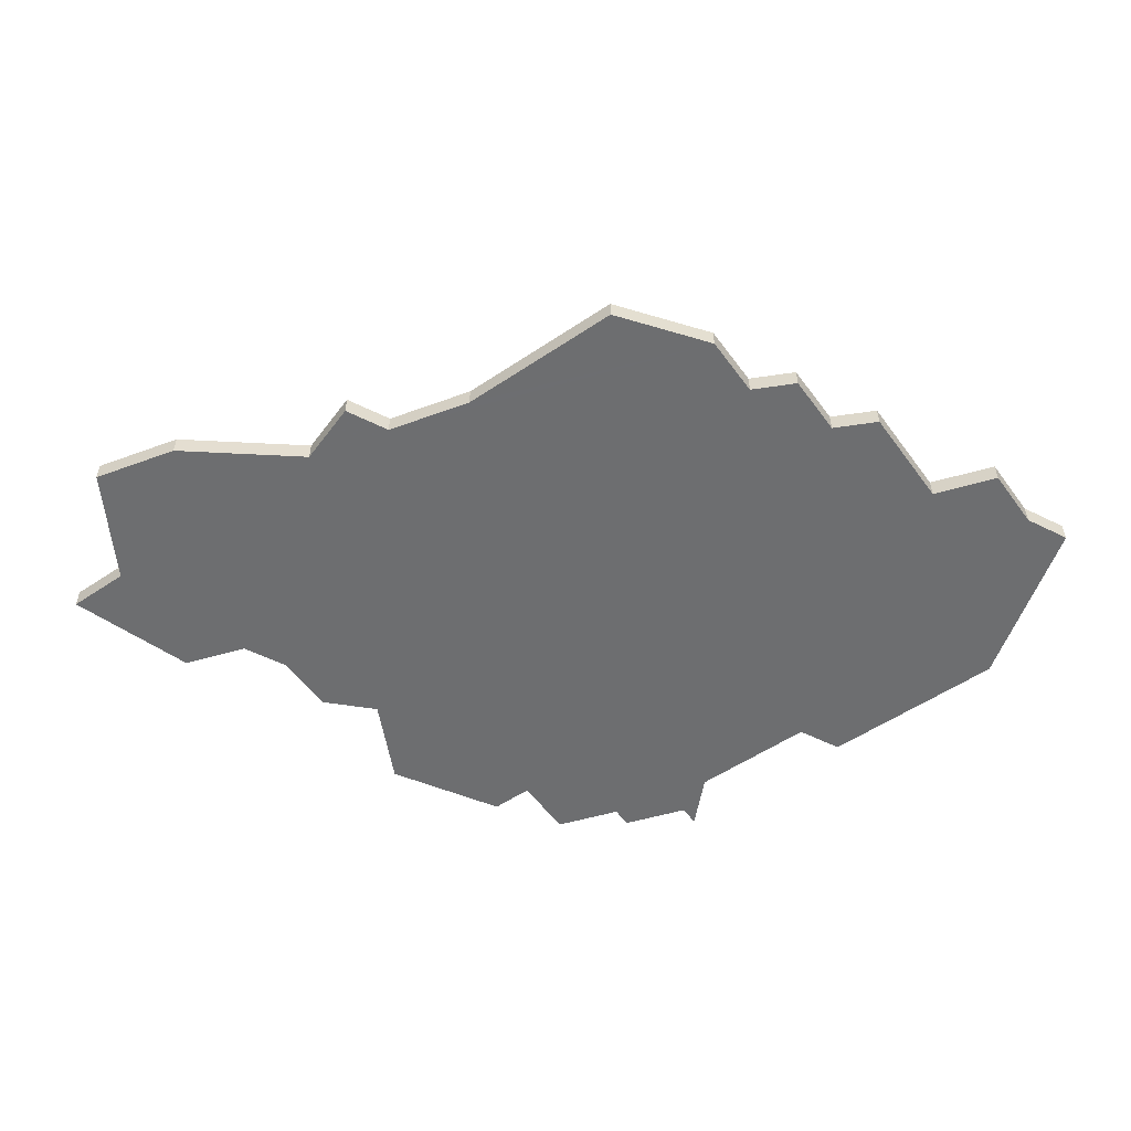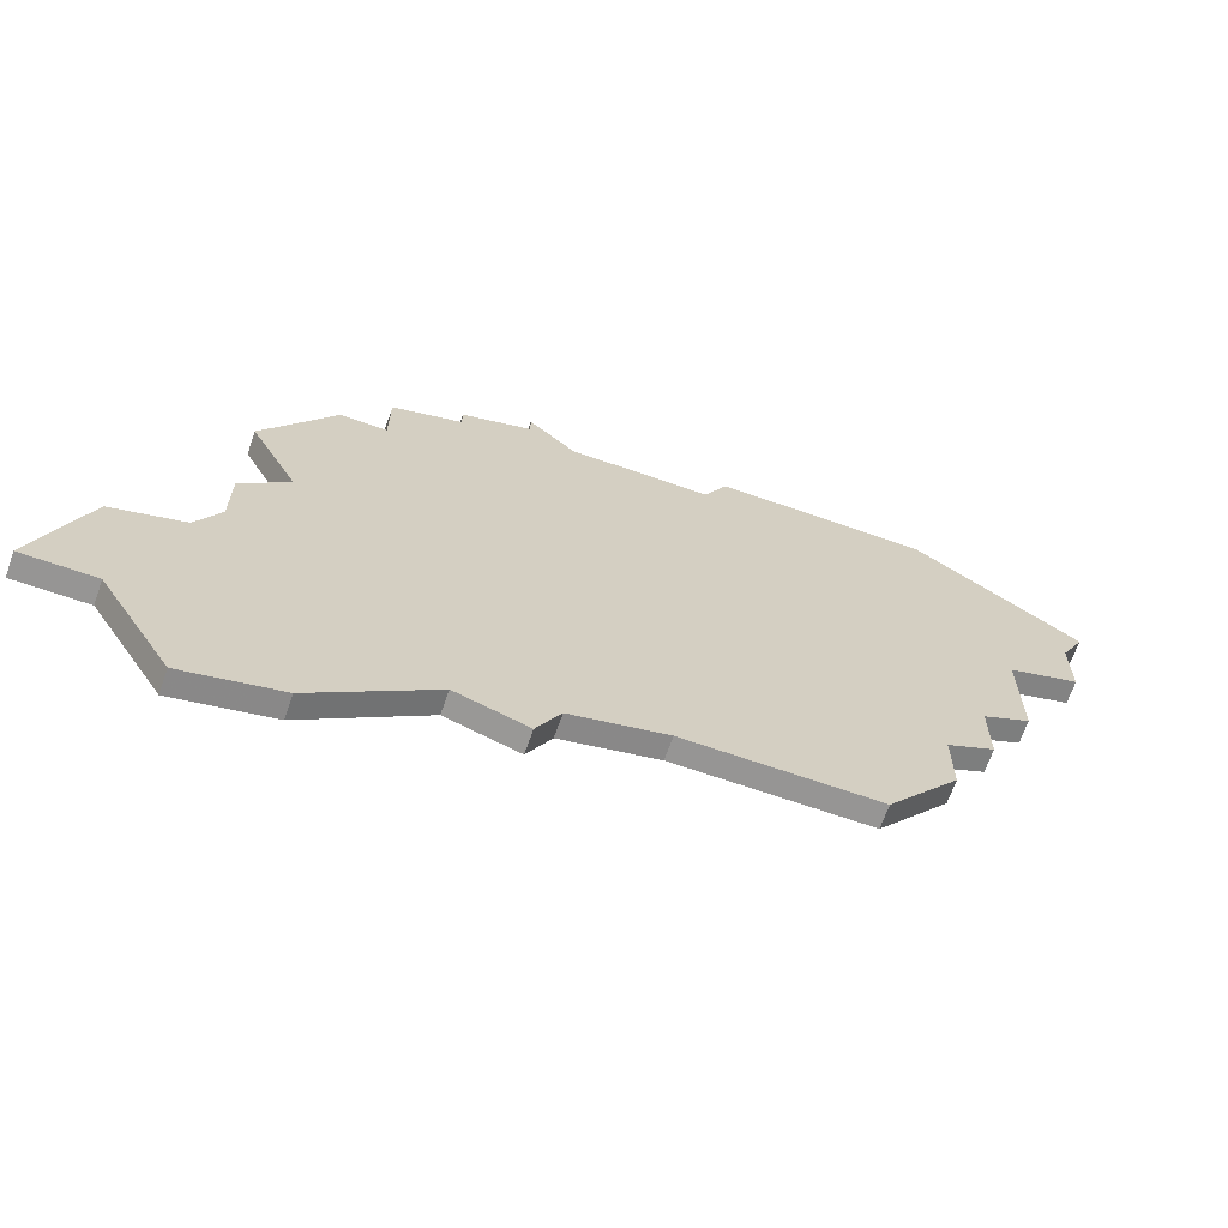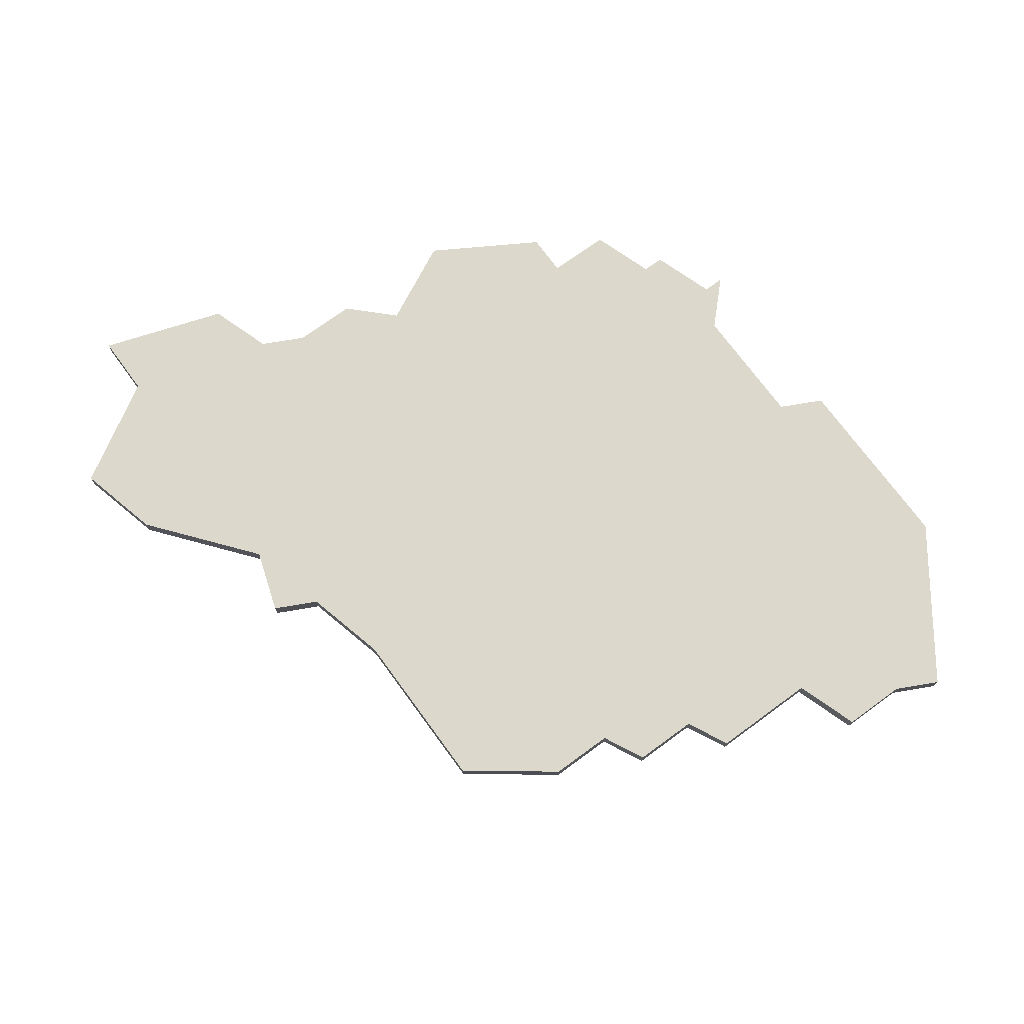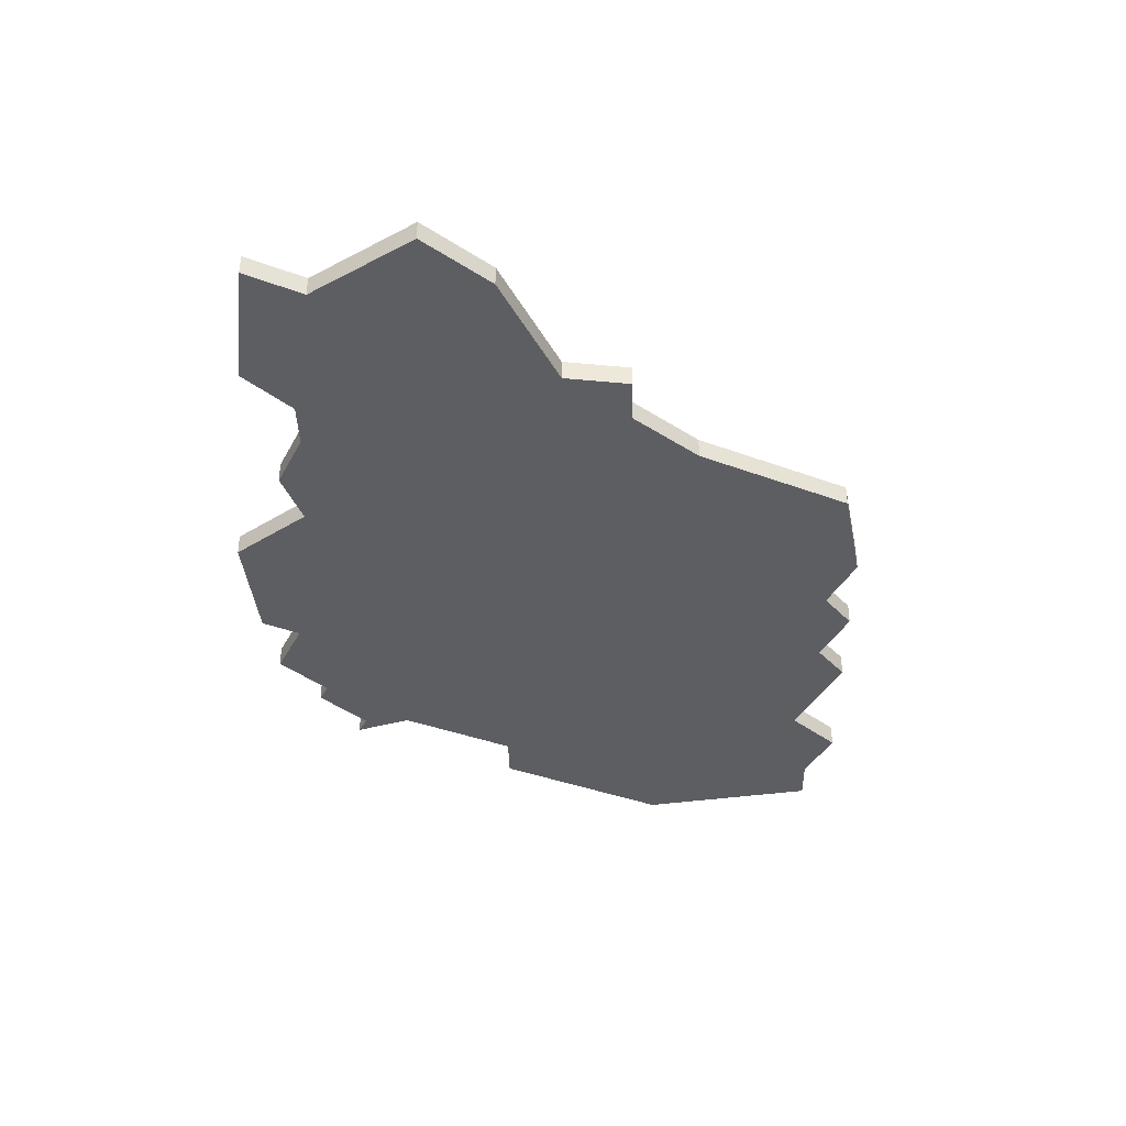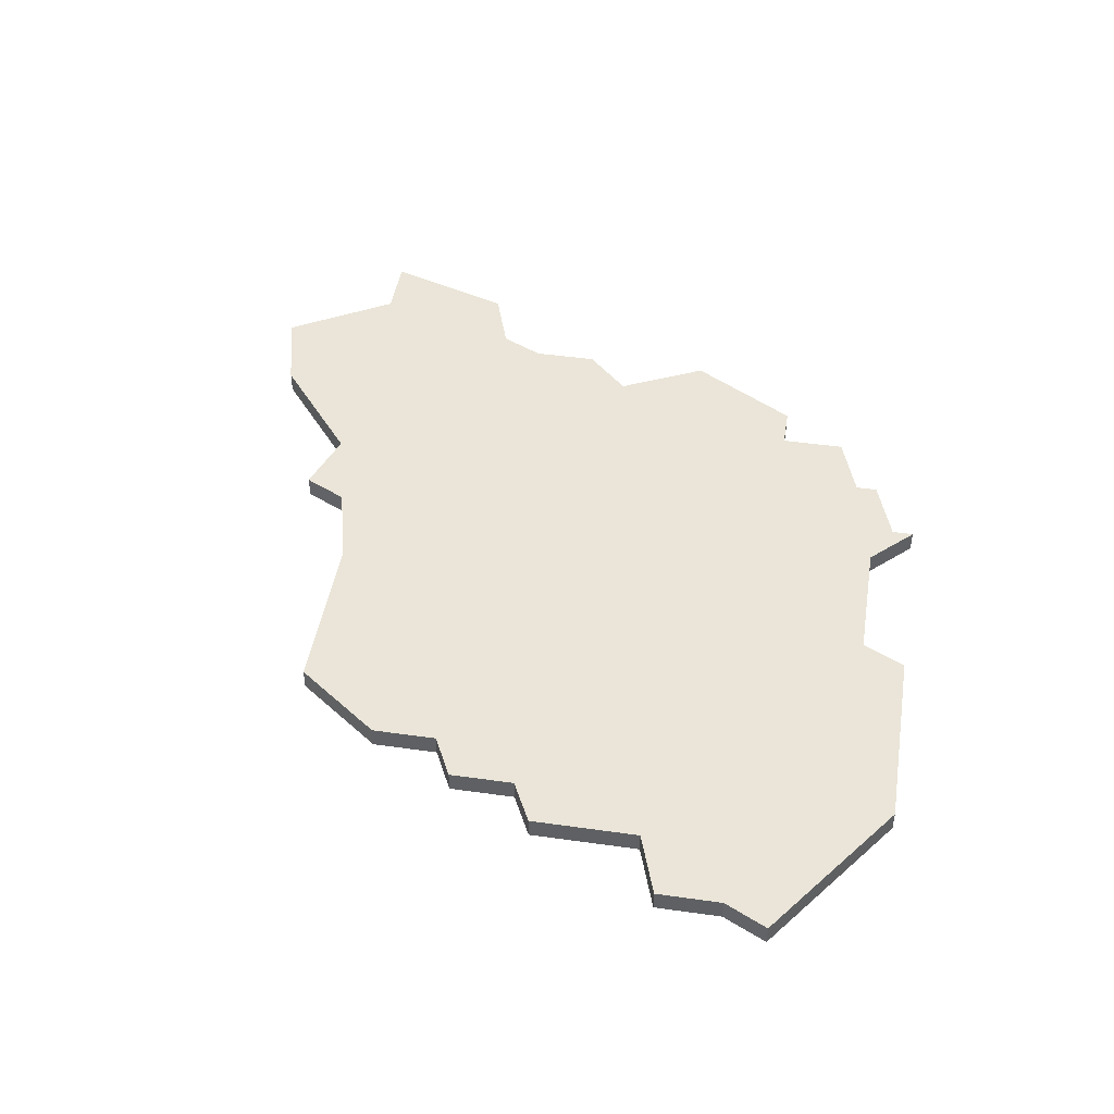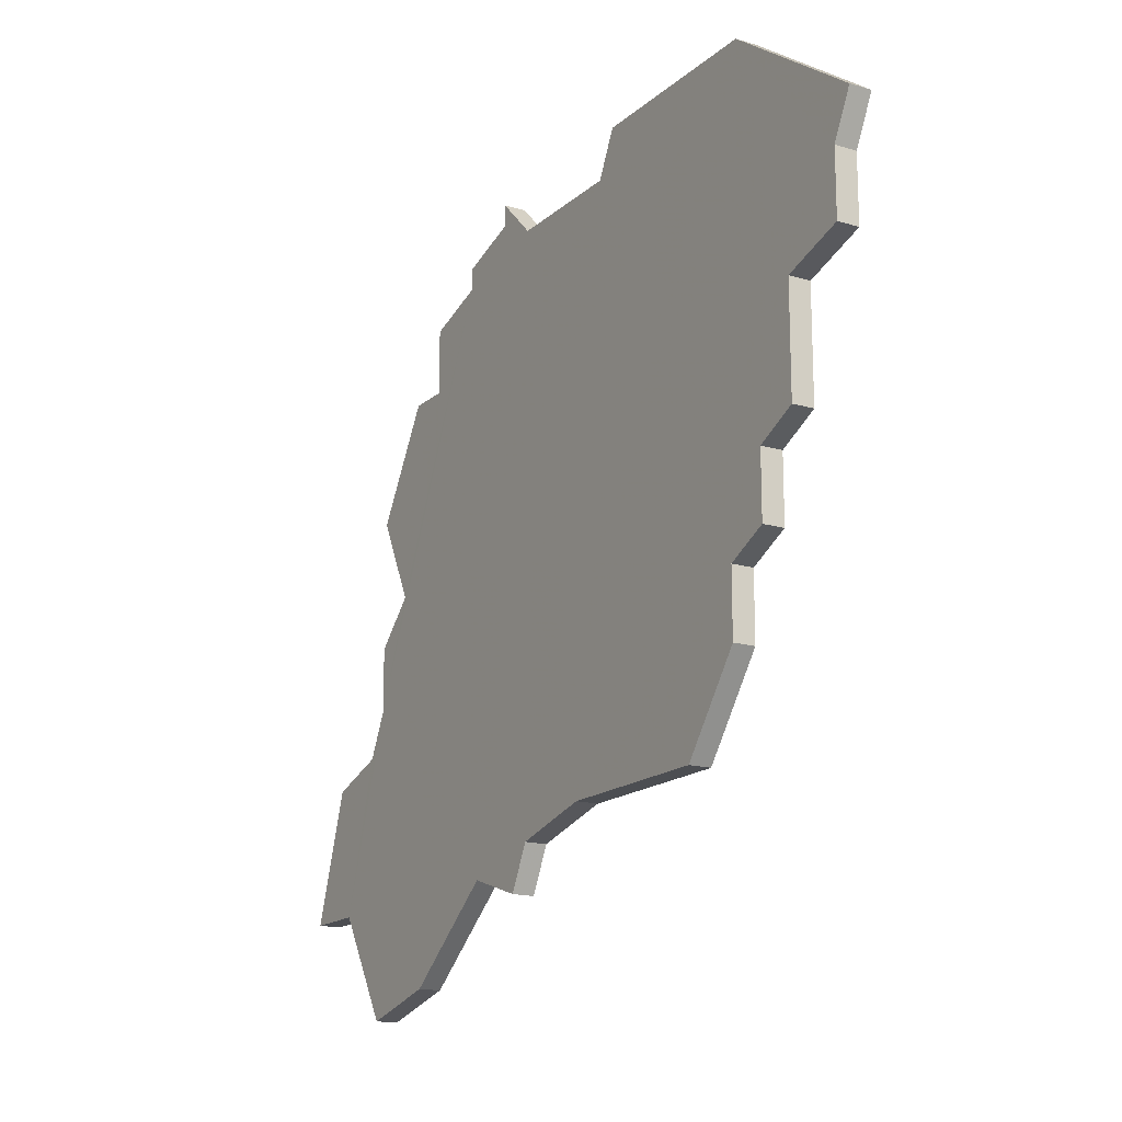
<metadata>
{"format":"obj","ext":"obj","renderer":"f3d","projection":"perspective","resolution":1024,"background":"white","views":[{"elev":-54.3,"azim":35.5,"up":"+Z"},{"elev":-67.5,"azim":-19.3,"up":"+Y"},{"elev":72.7,"azim":53.8,"up":"+Z"},{"elev":-38.3,"azim":-25.4,"up":"+Z"},{"elev":45.0,"azim":99.3,"up":"+Z"},{"elev":-16.6,"azim":59.0,"up":"+Y"}]}
</metadata>
<code>
v 2878 -1149 0
v 2880 -1153 0
v 2878 -1155 0
v 2878 -1158 0
v 2877 -1160 0
v 2874 -1161 0
v 2872 -1167 0
v 2875 -1167 0
v 2878 -1172 0
v 2882 -1171 0
v 2887 -1167 0
v 2890 -1168 0
v 2891 -1166 0
v 2895 -1165 0
v 2903 -1165 0
v 2906 -1161 0
v 2906 -1158 0
v 2908 -1157 0
v 2908 -1154 0
v 2910 -1153 0
v 2910 -1148 0
v 2913 -1147 0
v 2913 -1144 0
v 2914 -1142 0
v 2907 -1137 0
v 2898 -1137 0
v 2897 -1139 0
v 2891 -1139 0
v 2889 -1137 0
v 2889 -1138 0
v 2886 -1139 0
v 2886 -1140 0
v 2883 -1141 0
v 2883 -1144 0
v 2881 -1144 0
v 2878 -1149 1
v 2880 -1153 1
v 2878 -1155 1
v 2878 -1158 1
v 2877 -1160 1
v 2874 -1161 1
v 2872 -1167 1
v 2875 -1167 1
v 2878 -1172 1
v 2882 -1171 1
v 2887 -1167 1
v 2890 -1168 1
v 2891 -1166 1
v 2895 -1165 1
v 2903 -1165 1
v 2906 -1161 1
v 2906 -1158 1
v 2908 -1157 1
v 2908 -1154 1
v 2910 -1153 1
v 2910 -1148 1
v 2913 -1147 1
v 2913 -1144 1
v 2914 -1142 1
v 2907 -1137 1
v 2898 -1137 1
v 2897 -1139 1
v 2891 -1139 1
v 2889 -1137 1
v 2889 -1138 1
v 2886 -1139 1
v 2886 -1140 1
v 2883 -1141 1
v 2883 -1144 1
v 2881 -1144 1
f 2 1 35
f 4 3 2
f 7 6 5
f 10 9 8
f 13 12 11
f 16 15 14
f 19 18 17
f 21 20 19
f 23 22 21
f 25 24 23
f 27 26 25
f 30 29 28
f 32 31 30
f 34 33 32
f 2 35 34
f 8 7 5
f 11 10 8
f 16 14 13
f 21 19 17
f 25 23 21
f 32 30 28
f 2 34 32
f 8 5 4
f 13 11 8
f 17 16 13
f 25 21 17
f 32 28 27
f 4 2 32
f 13 8 4
f 25 17 13
f 4 32 27
f 25 13 4
f 4 27 25
f 70 36 37
f 37 38 39
f 40 41 42
f 43 44 45
f 46 47 48
f 49 50 51
f 52 53 54
f 54 55 56
f 56 57 58
f 58 59 60
f 60 61 62
f 63 64 65
f 65 66 67
f 67 68 69
f 69 70 37
f 40 42 43
f 43 45 46
f 48 49 51
f 52 54 56
f 56 58 60
f 63 65 67
f 67 69 37
f 39 40 43
f 43 46 48
f 48 51 52
f 52 56 60
f 62 63 67
f 67 37 39
f 39 43 48
f 48 52 60
f 62 67 39
f 39 48 60
f 60 62 39
f 37 36 2
f 2 36 1
f 38 37 3
f 3 37 2
f 39 38 4
f 4 38 3
f 40 39 5
f 5 39 4
f 41 40 6
f 6 40 5
f 42 41 7
f 7 41 6
f 43 42 8
f 8 42 7
f 44 43 9
f 9 43 8
f 45 44 10
f 10 44 9
f 46 45 11
f 11 45 10
f 47 46 12
f 12 46 11
f 48 47 13
f 13 47 12
f 49 48 14
f 14 48 13
f 50 49 15
f 15 49 14
f 51 50 16
f 16 50 15
f 52 51 17
f 17 51 16
f 53 52 18
f 18 52 17
f 54 53 19
f 19 53 18
f 55 54 20
f 20 54 19
f 56 55 21
f 21 55 20
f 57 56 22
f 22 56 21
f 58 57 23
f 23 57 22
f 59 58 24
f 24 58 23
f 60 59 25
f 25 59 24
f 61 60 26
f 26 60 25
f 62 61 27
f 27 61 26
f 63 62 28
f 28 62 27
f 64 63 29
f 29 63 28
f 65 64 30
f 30 64 29
f 66 65 31
f 31 65 30
f 67 66 32
f 32 66 31
f 68 67 33
f 33 67 32
f 69 68 34
f 34 68 33
f 36 70 1
f 1 70 35
f 70 69 35
f 35 69 34

</code>
